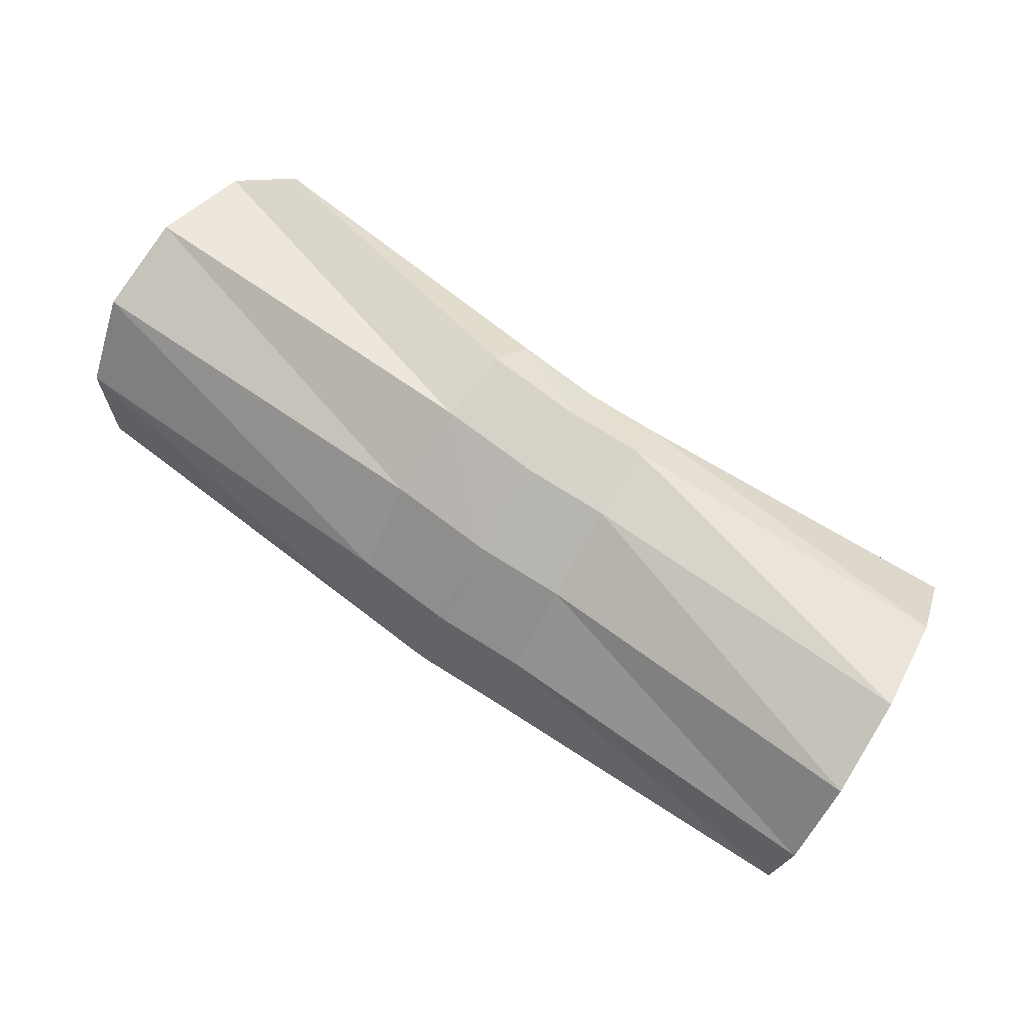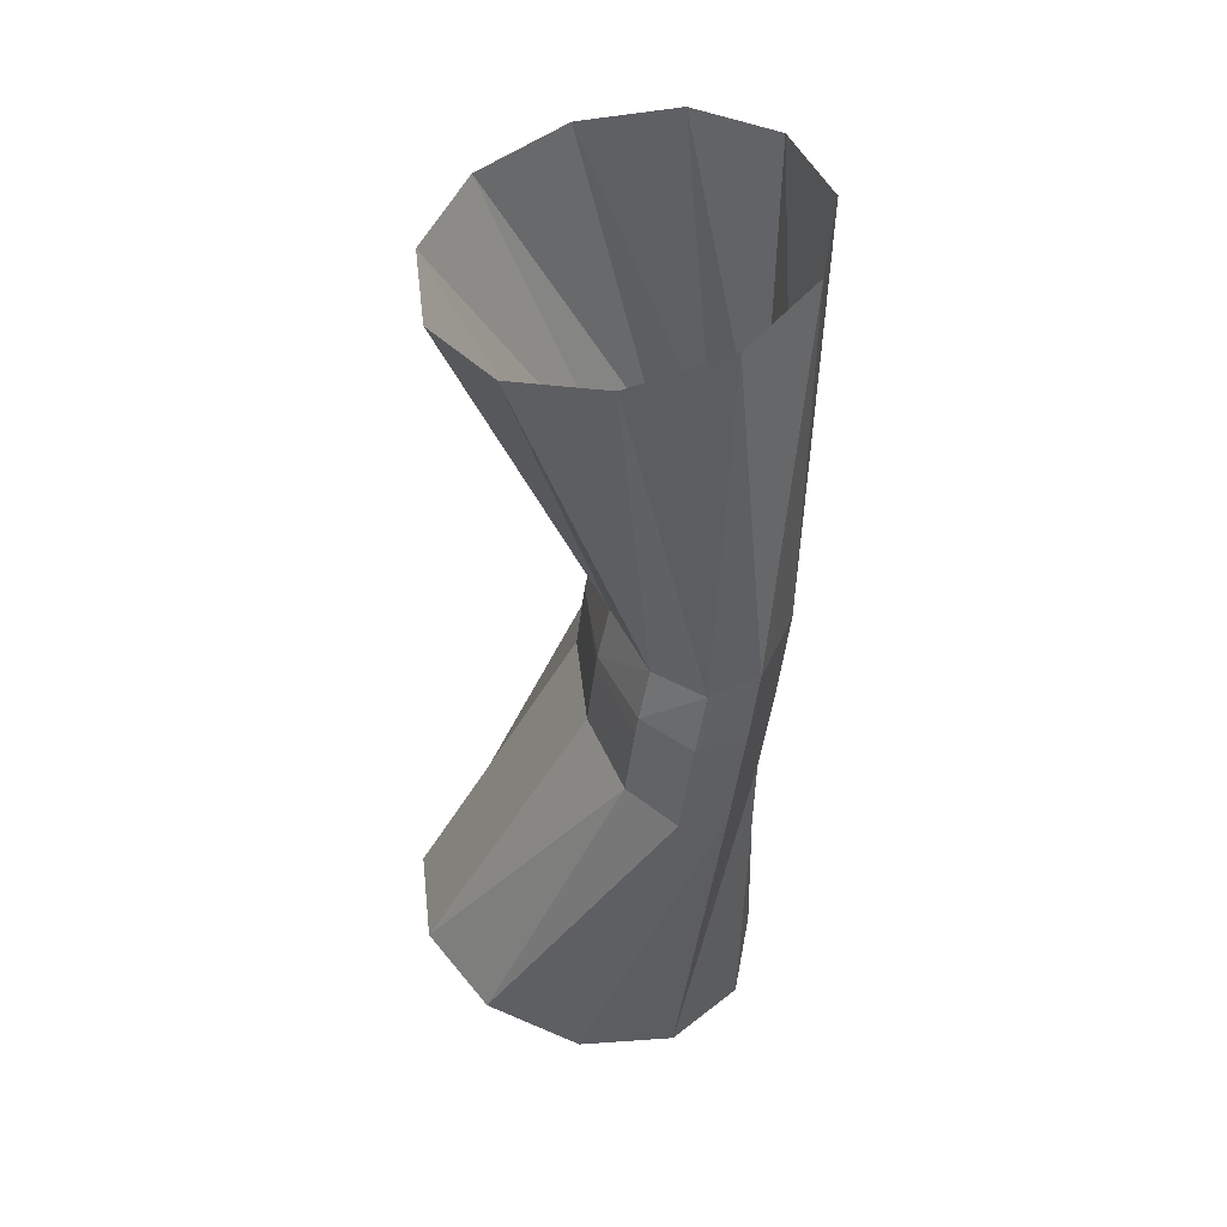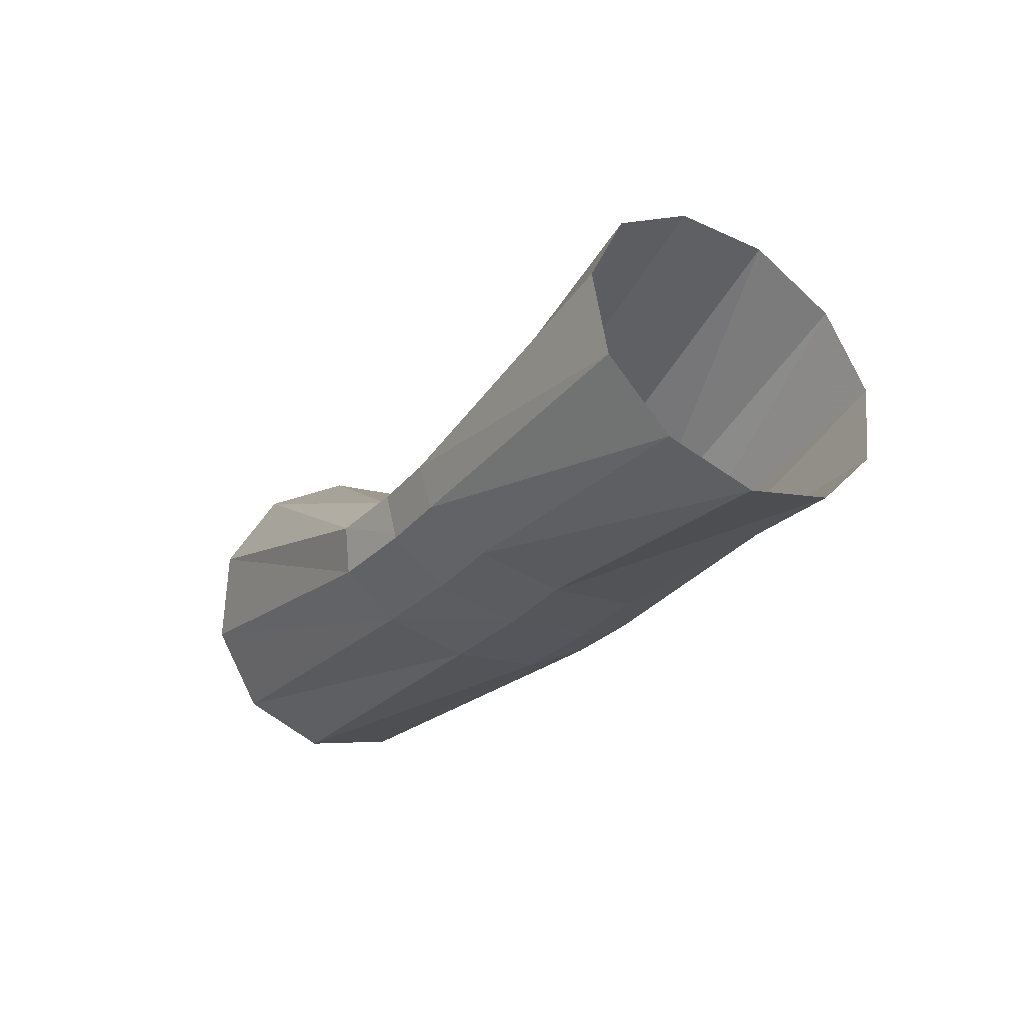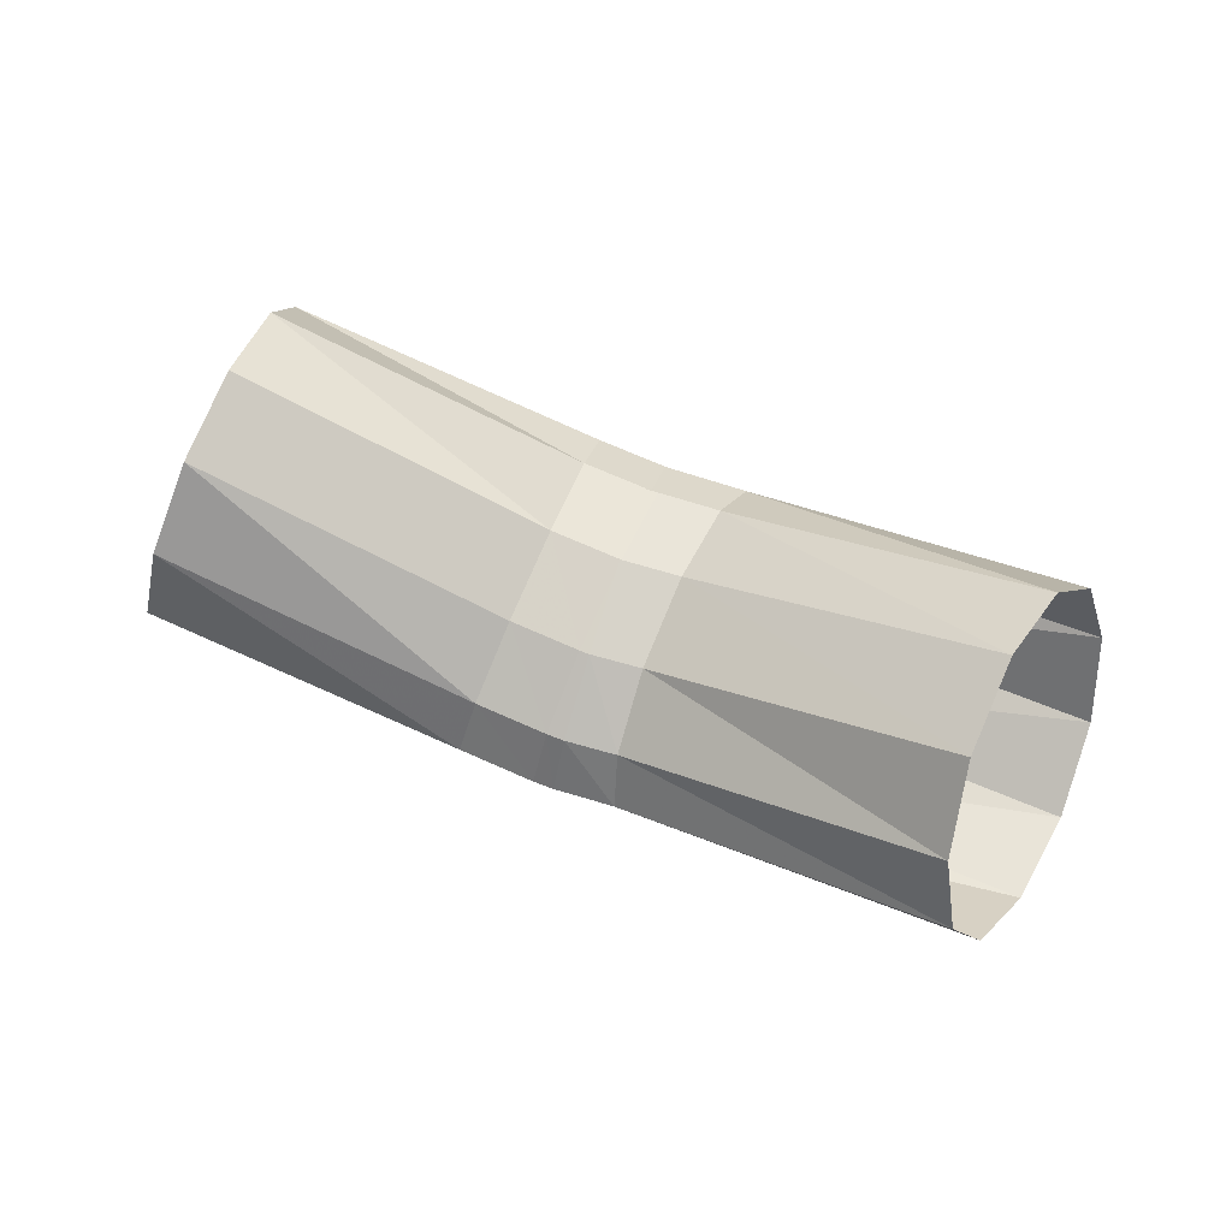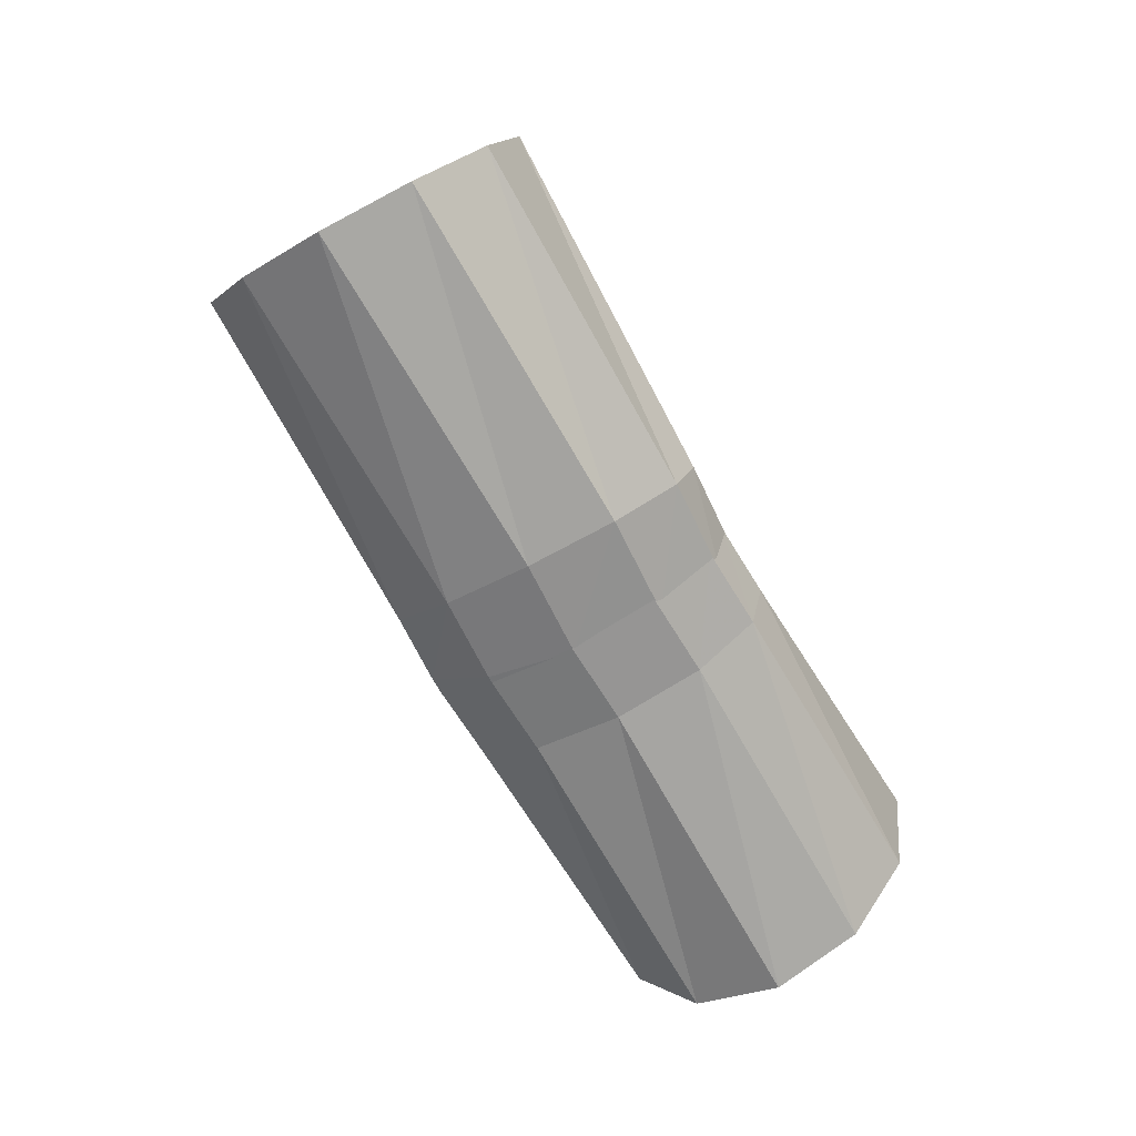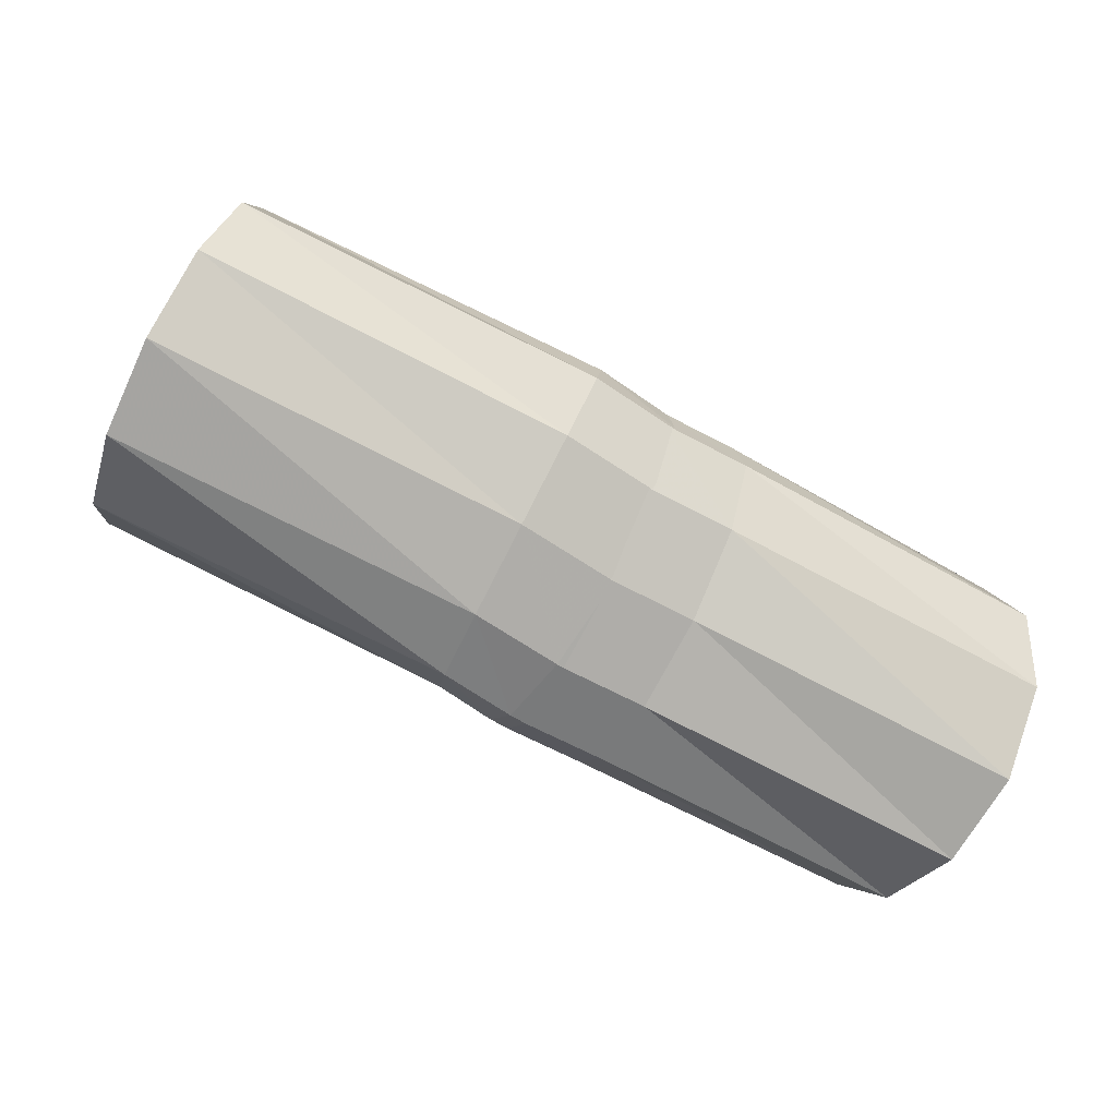
<metadata>
{"format":"obj","ext":"obj","renderer":"f3d","projection":"perspective","resolution":1024,"background":"white","views":[{"elev":14.0,"azim":-165.6,"up":"+Y"},{"elev":-16.9,"azim":78.2,"up":"+Y"},{"elev":-33.7,"azim":-93.9,"up":"+Z"},{"elev":75.8,"azim":51.2,"up":"+Z"},{"elev":-59.5,"azim":147.8,"up":"+Z"},{"elev":7.7,"azim":163.2,"up":"+Y"}]}
</metadata>
<code>
g tube1
v 152 158.8 158.9
v 153 156.3 159.5
v 153.2 154.2 161.5
v 152.5 153.4 164.1
v 151.2 154 166.5
v 149.6 155.8 168
v 148.3 158.3 168
v 147.7 160.7 166.6
v 148 162.2 164.3
v 149 162.3 161.7
v 150.5 161.1 159.6
v 152 158.8 158.9
v 142.4 153.8 157.4
v 143.6 151.4 157.7
v 144.2 149.6 158.7
v 144 149 160.1
v 143.1 149.8 161.3
v 141.8 151.8 162
v 140.4 154.3 162.1
v 139.5 156.5 161.4
v 139.3 157.7 160.2
v 139.8 157.6 158.8
v 141 156.1 157.8
v 142.4 153.8 157.4
v 139.8 152.2 157.2
v 141.3 149.9 157.6
v 142.3 148.4 158.6
v 142.6 148 160
v 141.9 148.9 161.3
v 140.6 150.9 162.1
v 139 153.2 162.1
v 137.7 155.2 161.4
v 137 156.2 160.1
v 137.3 155.9 158.7
v 138.3 154.4 157.7
v 139.8 152.2 157.2
v 139.9 152.2 157.2
v 141.1 149.8 157.6
v 141.9 148.1 158.6
v 142 147.7 160
v 141.4 148.7 161.3
v 140.3 150.8 162.1
v 139 153.3 162.1
v 138 155.4 161.4
v 137.5 156.5 160.2
v 137.8 156.2 158.8
v 138.7 154.6 157.7
v 139.9 152.2 157.2
v 137.6 151 157.1
v 138.9 148.6 157.4
v 139.8 147 158.5
v 140 146.7 159.9
v 139.5 147.7 161.2
v 138.4 149.8 162
v 137.1 152.3 162
v 136 154.4 161.3
v 135.4 155.4 160
v 135.5 155 158.6
v 136.3 153.4 157.5
v 137.6 151 157.1
v 128.9 146.4 155.1
v 130.3 144.1 155.9
v 131.3 142.5 158
v 131.6 142.2 160.8
v 131.2 143.2 163.4
v 130.2 145.4 164.9
v 128.8 147.8 164.9
v 127.6 149.9 163.5
v 126.9 150.9 160.9
v 127 150.5 158.1
v 127.7 148.8 156
v 128.9 146.4 155.1
f 1 2 14
f 14 13 1
f 2 3 15
f 15 14 2
f 3 4 16
f 16 15 3
f 4 5 17
f 17 16 4
f 5 6 18
f 18 17 5
f 6 7 19
f 19 18 6
f 7 8 20
f 20 19 7
f 8 9 21
f 21 20 8
f 9 10 22
f 22 21 9
f 10 11 23
f 23 22 10
f 11 12 24
f 24 23 11
f 13 14 26
f 26 25 13
f 14 15 27
f 27 26 14
f 15 16 28
f 28 27 15
f 16 17 29
f 29 28 16
f 17 18 30
f 30 29 17
f 18 19 31
f 31 30 18
f 19 20 32
f 32 31 19
f 20 21 33
f 33 32 20
f 21 22 34
f 34 33 21
f 22 23 35
f 35 34 22
f 23 24 36
f 36 35 23
f 25 26 38
f 38 37 25
f 26 27 39
f 39 38 26
f 27 28 40
f 40 39 27
f 28 29 41
f 41 40 28
f 29 30 42
f 42 41 29
f 30 31 43
f 43 42 30
f 31 32 44
f 44 43 31
f 32 33 45
f 45 44 32
f 33 34 46
f 46 45 33
f 34 35 47
f 47 46 34
f 35 36 48
f 48 47 35
f 37 38 50
f 50 49 37
f 38 39 51
f 51 50 38
f 39 40 52
f 52 51 39
f 40 41 53
f 53 52 40
f 41 42 54
f 54 53 41
f 42 43 55
f 55 54 42
f 43 44 56
f 56 55 43
f 44 45 57
f 57 56 44
f 45 46 58
f 58 57 45
f 46 47 59
f 59 58 46
f 47 48 60
f 60 59 47
f 49 50 62
f 62 61 49
f 50 51 63
f 63 62 50
f 51 52 64
f 64 63 51
f 52 53 65
f 65 64 52
f 53 54 66
f 66 65 53
f 54 55 67
f 67 66 54
f 55 56 68
f 68 67 55
f 56 57 69
f 69 68 56
f 57 58 70
f 70 69 57
f 58 59 71
f 71 70 58
f 59 60 72
f 72 71 59
g

</code>
